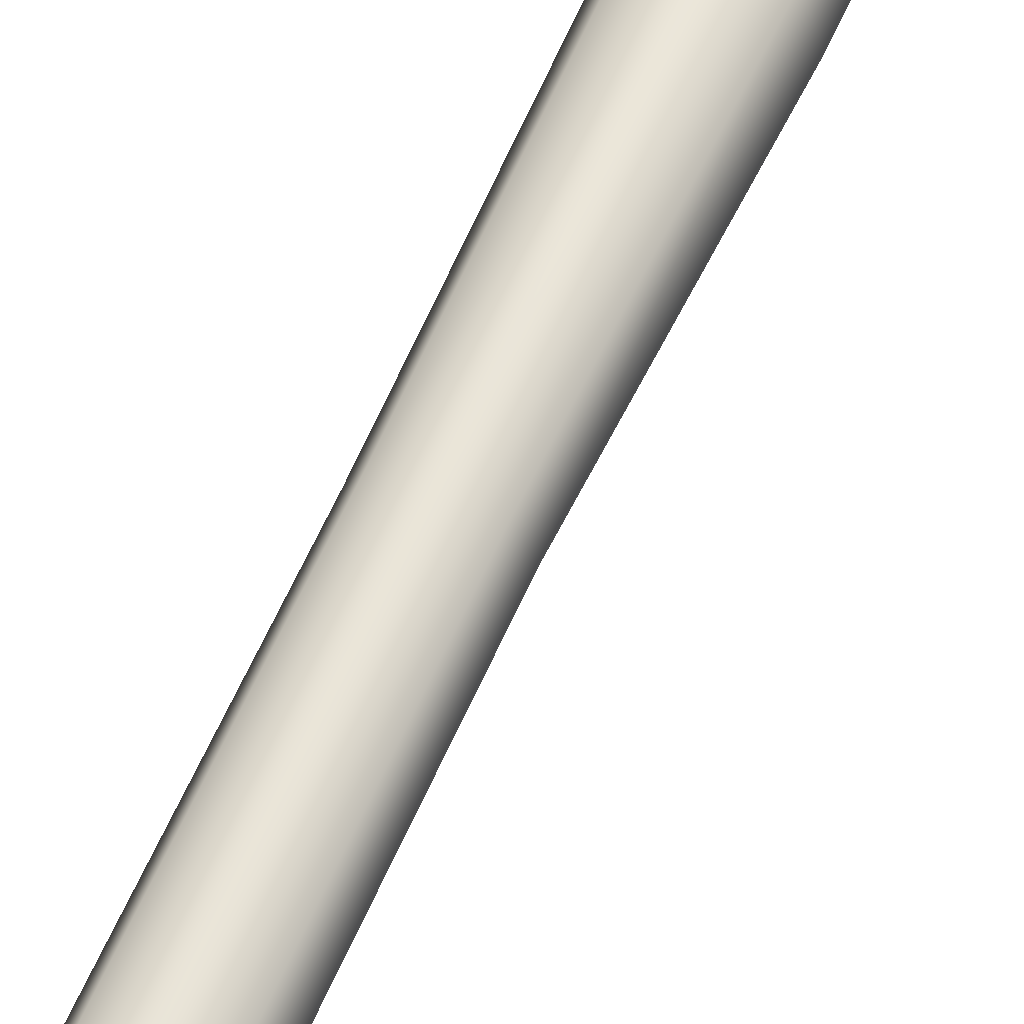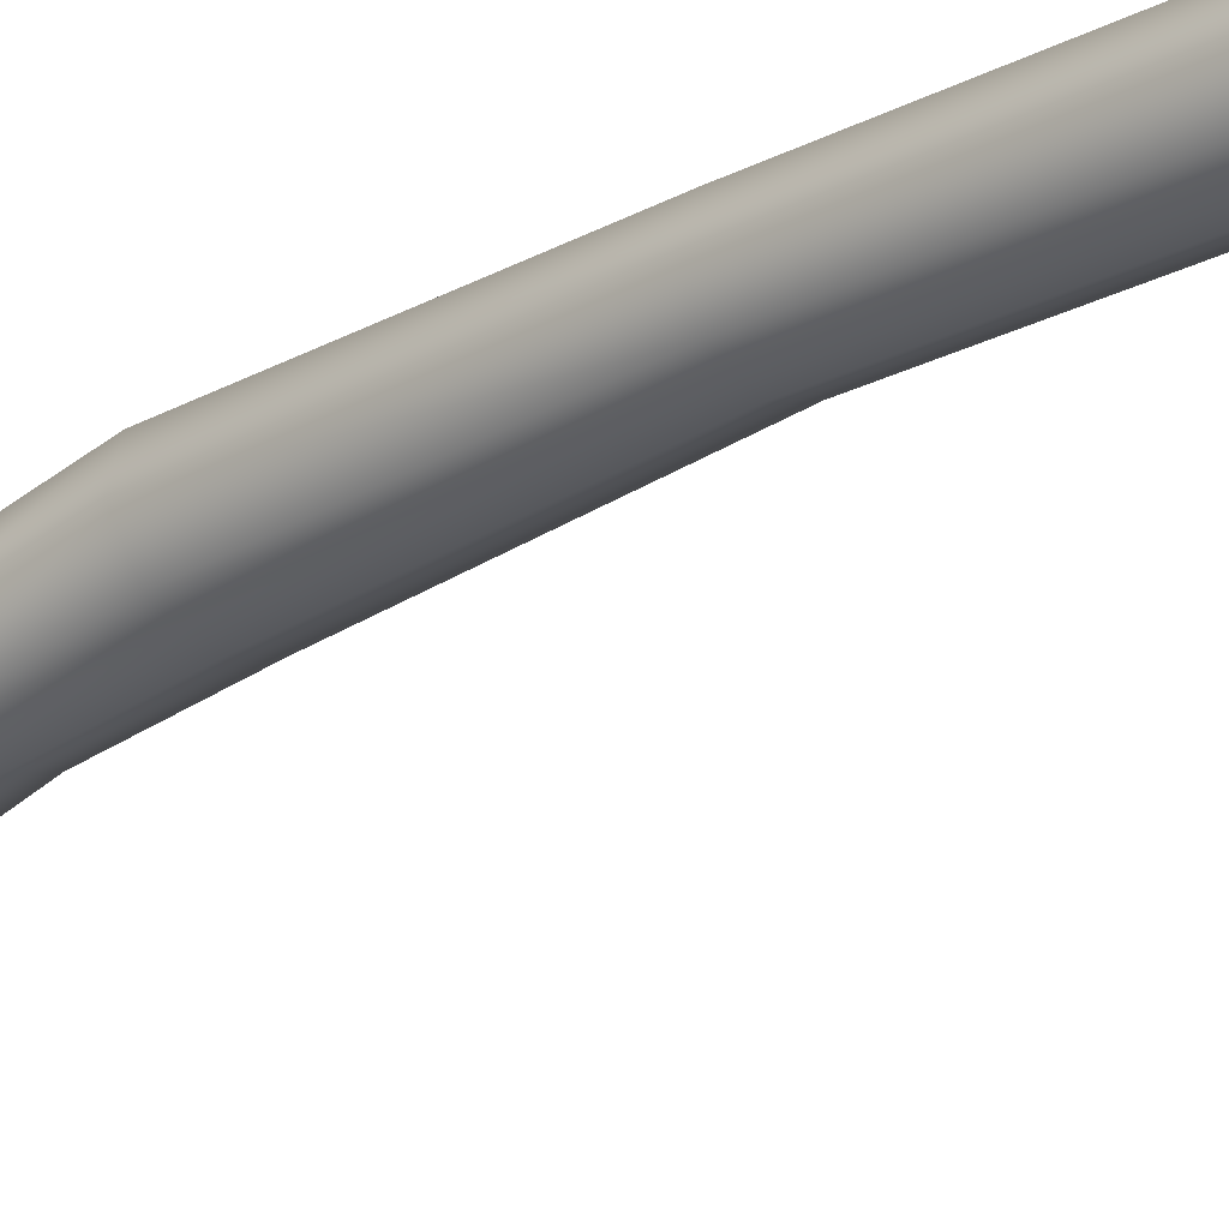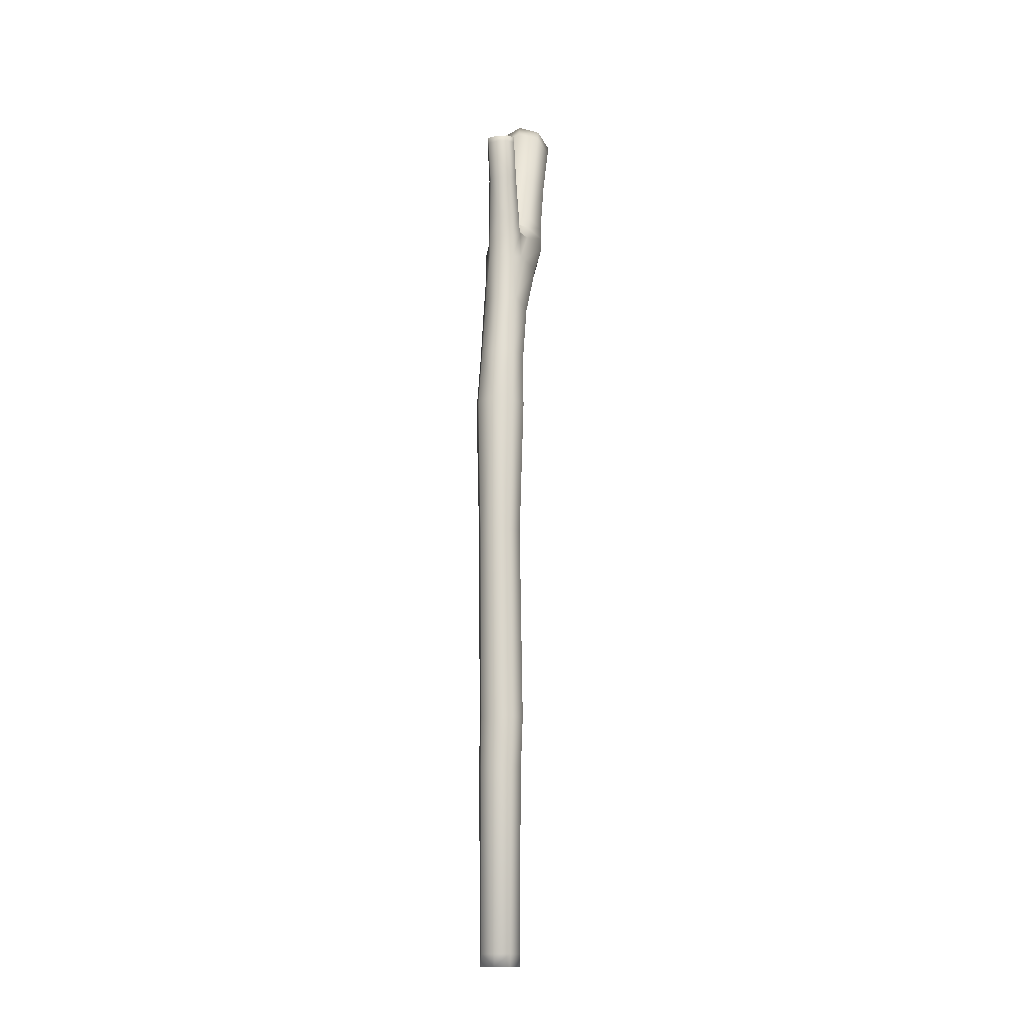
<metadata>
{"format":"obj","ext":"obj","renderer":"f3d","projection":"perspective","resolution":1024,"background":"white","views":[{"elev":60.3,"azim":24.2,"up":"+Z"},{"elev":-26.1,"azim":-46.8,"up":"+Z"},{"elev":-15.3,"azim":15.1,"up":"+Y"}]}
</metadata>
<code>
g pm0654_00_StickSkin
v -1.578e-32 0.233 0.003143
v -0.009615 0.2679 -0.002721
v -1.578e-32 0.2671 0.0009837
v -0.01219 0.2328 -0.001641
v -1.578e-32 0.1863 0.01211
v -0.01361 0.272 -0.01284
v -0.01239 0.1854 0.007262
v -1.578e-32 0.1443 0.01873
v -0.01575 0.2698 -0.01597
v -0.0157 0.2926 -0.02376
v -0.01037 0.2962 -0.01913
v -1.578e-32 0.3081 -0.02245
v -0.01534 0.3033 -0.02844
v -1.578e-32 0.3118 -0.0247
v -0.01498 0.3141 -0.03312
v -1.578e-32 0.3155 -0.02696
v -0.0222 0.3 -0.04444
v -0.02338 0.2892 -0.0409
v -0.0205 0.267 -0.03072
v -0.01773 0.2251 -0.01349
v -0.01433 0.3563 -0.04816
v -1.578e-32 0.3575 -0.04253
v -1.578e-32 0.4049 -0.05829
v -0.01509 0.4008 -0.06264
v -1.578e-32 0.4116 -0.06054
v -0.0152 0.4072 -0.06471
v -0.02011 0.3532 -0.06173
v -0.02117 0.3911 -0.07314
v -0.02132 0.3965 -0.07477
v -0.02102 0.3108 -0.04798
v -0.01433 0.3502 -0.0753
v -0.01509 0.3813 -0.08365
v -0.0152 0.3858 -0.08484
v -1.578e-32 0.3773 -0.088
v -1.578e-32 0.3813 -0.08901
v -1.578e-32 0.3489 -0.08092
v -0.01443 0.3079 -0.0616
v -1.578e-32 0.3065 -0.06775
v -1.578e-32 0.2954 -0.06569
v -0.0154 0.2968 -0.05919
v -0.01638 0.2858 -0.05679
v -1.578e-32 0.2842 -0.06363
v -0.01462 0.2638 -0.04519
v -1.578e-32 0.2624 -0.05119
v -0.01266 0.2224 -0.02541
v -1.578e-32 0.2213 -0.03035
v -0.01734 0.183 -0.004453
v -0.01239 0.1807 -0.01617
v -1.578e-32 0.1797 -0.02102
v -0.01347 0.1434 0.01341
v -0.01347 0.1392 -0.01227
v -1.578e-32 0.1383 -0.01759
v -1.578e-32 0.0405 -0.01382
v -0.01887 0.1413 0.0005735
v -0.01146 0.04042 0.01296
v -1.578e-32 0.0404 0.01756
v -1.578e-32 -0.1004 0.01187
v -0.01146 0.04049 -0.009228
v -0.01605 0.04045 0.001868
v -0.01182 -0.1004 0.007133
v -1.578e-32 -0.1373 0.01403
v -0.01182 -0.1003 -0.01572
v -1.578e-32 -0.1003 -0.02045
v -0.01655 -0.1003 -0.004292
v -0.01133 -0.1373 0.009511
v -1.578e-32 -0.27 0.01309
v -0.01133 -0.1373 -0.01233
v -1.578e-32 -0.1372 -0.01686
v -0.01585 -0.1373 -0.001411
v -0.01054 -0.27 0.00888
v -1.578e-32 -0.2789 0.01302
v -0.01049 -0.2788 0.008838
v -0.01474 -0.27 -0.001271
v -0.01467 -0.2788 -0.001262
v -0.01054 -0.2699 -0.01142
v -1.578e-32 -0.2699 -0.01563
v -0.01049 -0.2788 -0.01136
v -1.578e-32 -0.2788 -0.01555
v -0.01037 0.2962 -0.01913
v -1.578e-32 0.3081 -0.02245
v -1.578e-32 0.3092 -0.02182
v -0.009638 0.3027 -0.0185
v -0.01361 0.272 -0.01284
v -0.008907 0.3093 -0.01787
v -1.578e-32 0.3104 -0.02119
v -1.578e-32 0.3398 -0.01675
v -0.01302 0.2893 -0.01135
v -0.009615 0.2679 -0.002721
v -0.01243 0.3066 -0.009852
v -0.007974 0.3391 -0.01369
v -0.009261 0.2859 -0.00228
v -1.578e-32 0.2671 0.0009837
v -1.578e-32 0.2849 0.001233
v -1.578e-32 0.3027 0.001482
v -0.008907 0.3039 -0.001838
v -0.01112 0.3375 -0.006306
v -0.007974 0.3358 0.001078
v -1.578e-32 0.3351 0.004137
v -1.578e-32 0.3643 0.009868
v -0.007953 0.3649 0.006822
v -1.578e-32 0.3684 0.01069
v -0.00795 0.3691 0.007642
v -0.01108 0.3666 -0.0005333
v -0.01108 0.3708 0.0002913
v -0.007953 0.3682 -0.007888
v -0.00795 0.3724 -0.007059
v -1.578e-32 0.3689 -0.01093
v -1.578e-32 0.3731 -0.0101
v -1.578e-32 0.3708 0.0002913
v -1.578e-32 0.3684 0.01069
v -0.00795 0.3691 0.007642
v -0.01108 0.3708 0.0002913
v -0.00795 0.3724 -0.007059
v -1.578e-32 0.3731 -0.0101
v -0.01049 -0.2788 0.008838
v -1.578e-32 -0.2789 0.01302
v -1.578e-32 -0.2788 -0.001262
v -0.01467 -0.2788 -0.001262
v -0.01049 -0.2788 -0.01136
v -1.578e-32 -0.2788 -0.01555
v -1.578e-32 0.3965 -0.07477
v -1.578e-32 0.4116 -0.06054
v -0.0152 0.4072 -0.06471
v -0.02132 0.3965 -0.07477
v -0.0152 0.3858 -0.08484
v -1.578e-32 0.3813 -0.08901
v -1.578e-32 0.233 0.003143
v -1.578e-32 0.2671 0.0009837
v 0.009615 0.2679 -0.002721
v 0.01219 0.2328 -0.001641
v -1.578e-32 0.1863 0.01211
v 0.01361 0.272 -0.01284
v 0.01239 0.1854 0.007262
v -1.578e-32 0.1443 0.01873
v 0.01575 0.2698 -0.01597
v 0.0157 0.2926 -0.02376
v 0.01037 0.2962 -0.01913
v -1.578e-32 0.3081 -0.02245
v 0.01534 0.3033 -0.02844
v -1.578e-32 0.3118 -0.0247
v 0.01498 0.3141 -0.03312
v -1.578e-32 0.3155 -0.02696
v 0.01433 0.3563 -0.04816
v -1.578e-32 0.3575 -0.04253
v 0.01509 0.4008 -0.06264
v -1.578e-32 0.4049 -0.05829
v 0.0152 0.4072 -0.06471
v -1.578e-32 0.4116 -0.06054
v 0.02132 0.3965 -0.07477
v 0.02117 0.3911 -0.07314
v 0.0152 0.3858 -0.08484
v 0.02011 0.3532 -0.06173
v 0.02102 0.3108 -0.04798
v 0.01509 0.3813 -0.08365
v -1.578e-32 0.3813 -0.08901
v -1.578e-32 0.3773 -0.088
v 0.01433 0.3502 -0.0753
v -1.578e-32 0.3489 -0.08092
v 0.01443 0.3079 -0.0616
v -1.578e-32 0.3065 -0.06775
v 0.0222 0.3 -0.04444
v 0.0154 0.2968 -0.05919
v -1.578e-32 0.2954 -0.06569
v 0.02338 0.2892 -0.0409
v 0.01638 0.2858 -0.05679
v -1.578e-32 0.2842 -0.06363
v 0.0205 0.267 -0.03072
v 0.01462 0.2638 -0.04519
v -1.578e-32 0.2624 -0.05119
v 0.01773 0.2251 -0.01349
v 0.01266 0.2224 -0.02541
v -1.578e-32 0.2213 -0.03035
v 0.01734 0.183 -0.004453
v 0.01239 0.1807 -0.01617
v -1.578e-32 0.1797 -0.02102
v 0.01347 0.1434 0.01341
v 0.01347 0.1392 -0.01227
v -1.578e-32 0.1383 -0.01759
v -1.578e-32 0.0405 -0.01382
v 0.01887 0.1413 0.0005735
v 0.01146 0.04042 0.01296
v -1.578e-32 0.0404 0.01756
v -1.578e-32 -0.1004 0.01187
v 0.01146 0.04049 -0.009228
v 0.01605 0.04045 0.001868
v 0.01182 -0.1004 0.007133
v -1.578e-32 -0.1373 0.01403
v 0.01182 -0.1003 -0.01572
v -1.578e-32 -0.1003 -0.02045
v 0.01655 -0.1003 -0.004292
v 0.01133 -0.1373 0.009511
v 0.01133 -0.1373 -0.01233
v -1.578e-32 -0.1372 -0.01686
v -1.578e-32 -0.2699 -0.01563
v 0.01585 -0.1373 -0.001411
v 0.01054 -0.27 0.00888
v -1.578e-32 -0.27 0.01309
v -1.578e-32 -0.2789 0.01302
v 0.01049 -0.2788 0.008838
v 0.01474 -0.27 -0.001271
v 0.01467 -0.2788 -0.001262
v 0.01054 -0.2699 -0.01142
v 0.01049 -0.2788 -0.01136
v -1.578e-32 -0.2788 -0.01555
v 0.01037 0.2962 -0.01913
v -1.578e-32 0.3092 -0.02182
v -1.578e-32 0.3081 -0.02245
v 0.009638 0.3027 -0.0185
v 0.01361 0.272 -0.01284
v -1.578e-32 0.3104 -0.02119
v 0.01302 0.2893 -0.01135
v 0.009615 0.2679 -0.002721
v 0.008907 0.3093 -0.01787
v -1.578e-32 0.3398 -0.01675
v 0.009261 0.2859 -0.00228
v -1.578e-32 0.2671 0.0009837
v -1.578e-32 0.2849 0.001233
v 0.007974 0.3391 -0.01369
v -1.578e-32 0.3689 -0.01093
v 0.01243 0.3066 -0.009852
v 0.008907 0.3039 -0.001838
v -1.578e-32 0.3027 0.001482
v 0.01112 0.3375 -0.006306
v 0.007974 0.3358 0.001078
v -1.578e-32 0.3351 0.004137
v 0.007953 0.3682 -0.007888
v -1.578e-32 0.3731 -0.0101
v 0.00795 0.3724 -0.007059
v 0.01108 0.3666 -0.0005333
v 0.01108 0.3708 0.0002913
v 0.007953 0.3649 0.006822
v -1.578e-32 0.3643 0.009868
v 0.00795 0.3691 0.007642
v -1.578e-32 0.3684 0.01069
v -1.578e-32 0.3708 0.0002913
v 0.00795 0.3691 0.007642
v -1.578e-32 0.3684 0.01069
v 0.01108 0.3708 0.0002913
v 0.00795 0.3724 -0.007059
v -1.578e-32 0.3731 -0.0101
v 0.01049 -0.2788 0.008838
v -1.578e-32 -0.2788 -0.001262
v -1.578e-32 -0.2789 0.01302
v 0.01467 -0.2788 -0.001262
v 0.01049 -0.2788 -0.01136
v -1.578e-32 -0.2788 -0.01555
v -1.578e-32 0.3965 -0.07477
v 0.0152 0.4072 -0.06471
v -1.578e-32 0.4116 -0.06054
v 0.02132 0.3965 -0.07477
v 0.0152 0.3858 -0.08484
v -1.578e-32 0.3813 -0.08901
g pm0654_00_StickSkin_0
f 3 2 1
f 2 4 1
f 1 4 5
f 2 6 4
f 4 7 5
f 5 7 8
f 6 9 4
f 9 6 10
f 6 11 10
f 11 12 10
f 10 12 13
f 12 14 13
f 13 14 15
f 14 16 15
f 13 17 10
f 13 15 17
f 10 18 9
f 17 18 10
f 9 19 4
f 18 19 9
f 4 20 7
f 19 20 4
f 21 15 16
f 22 21 16
f 22 23 21
f 23 24 21
f 23 25 24
f 25 26 24
f 21 27 15
f 21 24 27
f 24 26 28
f 24 28 27
f 26 29 28
f 27 30 15
f 15 30 17
f 27 28 31
f 27 31 30
f 28 29 32
f 28 32 31
f 29 33 32
f 32 33 34
f 33 35 34
f 32 34 36
f 31 32 36
f 31 36 37
f 31 37 30
f 36 38 37
f 37 38 39
f 17 30 40
f 30 37 40
f 40 37 39
f 17 40 18
f 40 39 41
f 40 41 18
f 39 42 41
f 18 41 19
f 41 42 43
f 41 43 19
f 42 44 43
f 19 43 20
f 43 44 45
f 43 45 20
f 44 46 45
f 20 45 47
f 20 47 7
f 45 46 48
f 45 48 47
f 46 49 48
f 7 47 50
f 7 50 8
f 48 49 51
f 49 52 51
f 51 52 53
f 47 48 54
f 48 51 54
f 47 54 50
f 8 50 55
f 56 8 55
f 56 55 57
f 58 51 53
f 54 51 58
f 50 54 59
f 55 50 59
f 59 54 58
f 55 60 57
f 55 59 60
f 57 60 61
f 58 53 62
f 53 63 62
f 59 58 64
f 59 64 60
f 58 62 64
f 60 65 61
f 60 64 65
f 66 61 65
f 62 63 67
f 63 68 67
f 64 62 69
f 64 69 65
f 62 67 69
f 70 66 65
f 70 65 69
f 66 70 71
f 70 72 71
f 73 70 69
f 70 73 72
f 73 69 67
f 73 74 72
f 75 67 68
f 75 73 67
f 73 75 74
f 76 75 68
f 75 77 74
f 75 76 77
f 76 78 77
f 81 80 79
f 82 81 79
f 82 79 83
f 82 84 81
f 84 85 81
f 86 85 84
f 87 82 83
f 87 83 88
f 89 84 82
f 87 89 82
f 90 86 84
f 90 84 89
f 91 87 88
f 91 88 92
f 93 91 92
f 93 94 91
f 91 95 87
f 95 89 87
f 94 95 91
f 96 89 95
f 96 90 89
f 97 95 94
f 97 96 95
f 98 97 94
f 98 99 97
f 99 100 97
f 97 100 96
f 99 101 100
f 101 102 100
f 100 103 96
f 100 102 103
f 96 103 90
f 102 104 103
f 103 105 90
f 103 104 105
f 90 105 86
f 104 106 105
f 105 107 86
f 105 106 107
f 106 108 107
f 111 110 109
f 112 111 109
f 113 112 109
f 114 113 109
f 117 116 115
f 118 117 115
f 117 118 119
f 120 117 119
f 123 122 121
f 124 123 121
f 125 124 121
f 126 125 121
f 129 128 127
f 130 129 127
f 130 127 131
f 132 129 130
f 133 130 131
f 133 131 134
f 135 132 130
f 132 135 136
f 137 132 136
f 138 137 136
f 138 136 139
f 140 138 139
f 140 139 141
f 142 140 141
f 141 143 142
f 143 144 142
f 143 145 144
f 145 146 144
f 145 147 146
f 147 148 146
f 149 147 145
f 150 149 145
f 150 145 143
f 151 149 150
f 152 143 141
f 152 150 143
f 153 141 139
f 153 152 141
f 154 151 150
f 155 151 154
f 156 155 154
f 152 157 150
f 157 154 150
f 156 154 157
f 157 152 153
f 158 156 157
f 158 157 159
f 159 157 153
f 160 158 159
f 161 153 139
f 159 153 161
f 161 139 136
f 160 159 162
f 162 159 161
f 163 160 162
f 164 161 136
f 162 161 164
f 164 136 135
f 163 162 165
f 165 162 164
f 166 163 165
f 167 164 135
f 165 164 167
f 167 135 130
f 166 165 168
f 168 165 167
f 169 166 168
f 170 167 130
f 168 167 170
f 170 130 133
f 169 168 171
f 171 168 170
f 172 169 171
f 173 170 133
f 171 170 173
f 172 171 174
f 174 171 173
f 175 172 174
f 173 133 176
f 176 133 134
f 175 174 177
f 178 175 177
f 178 177 179
f 174 173 180
f 177 174 180
f 180 173 176
f 176 134 181
f 134 182 181
f 181 182 183
f 177 184 179
f 177 180 184
f 180 176 185
f 176 181 185
f 180 185 184
f 186 181 183
f 185 181 186
f 186 183 187
f 179 184 188
f 189 179 188
f 184 185 190
f 190 185 186
f 188 184 190
f 191 186 187
f 190 186 191
f 189 188 192
f 193 189 192
f 194 193 192
f 188 190 195
f 192 188 195
f 195 190 191
f 196 191 187
f 197 196 187
f 196 197 198
f 199 196 198
f 196 200 191
f 200 196 199
f 200 195 191
f 201 200 199
f 202 192 195
f 200 202 195
f 202 200 201
f 202 194 192
f 203 202 201
f 194 202 203
f 204 194 203
f 207 206 205
f 206 208 205
f 205 208 209
f 206 210 208
f 208 211 209
f 209 211 212
f 210 213 208
f 208 213 211
f 210 214 213
f 211 215 212
f 212 215 216
f 215 217 216
f 214 218 213
f 214 219 218
f 213 220 211
f 211 220 215
f 213 218 220
f 215 221 217
f 220 221 215
f 221 222 217
f 220 223 221
f 218 223 220
f 221 224 222
f 223 224 221
f 224 225 222
f 219 226 218
f 219 227 226
f 227 228 226
f 223 218 229
f 218 226 229
f 226 228 229
f 223 229 224
f 228 230 229
f 224 231 225
f 229 231 224
f 229 230 231
f 231 232 225
f 230 233 231
f 231 233 232
f 233 234 232
f 237 236 235
f 236 238 235
f 238 239 235
f 239 240 235
f 243 242 241
f 242 244 241
f 244 242 245
f 242 246 245
f 249 248 247
f 248 250 247
f 250 251 247
f 251 252 247

</code>
